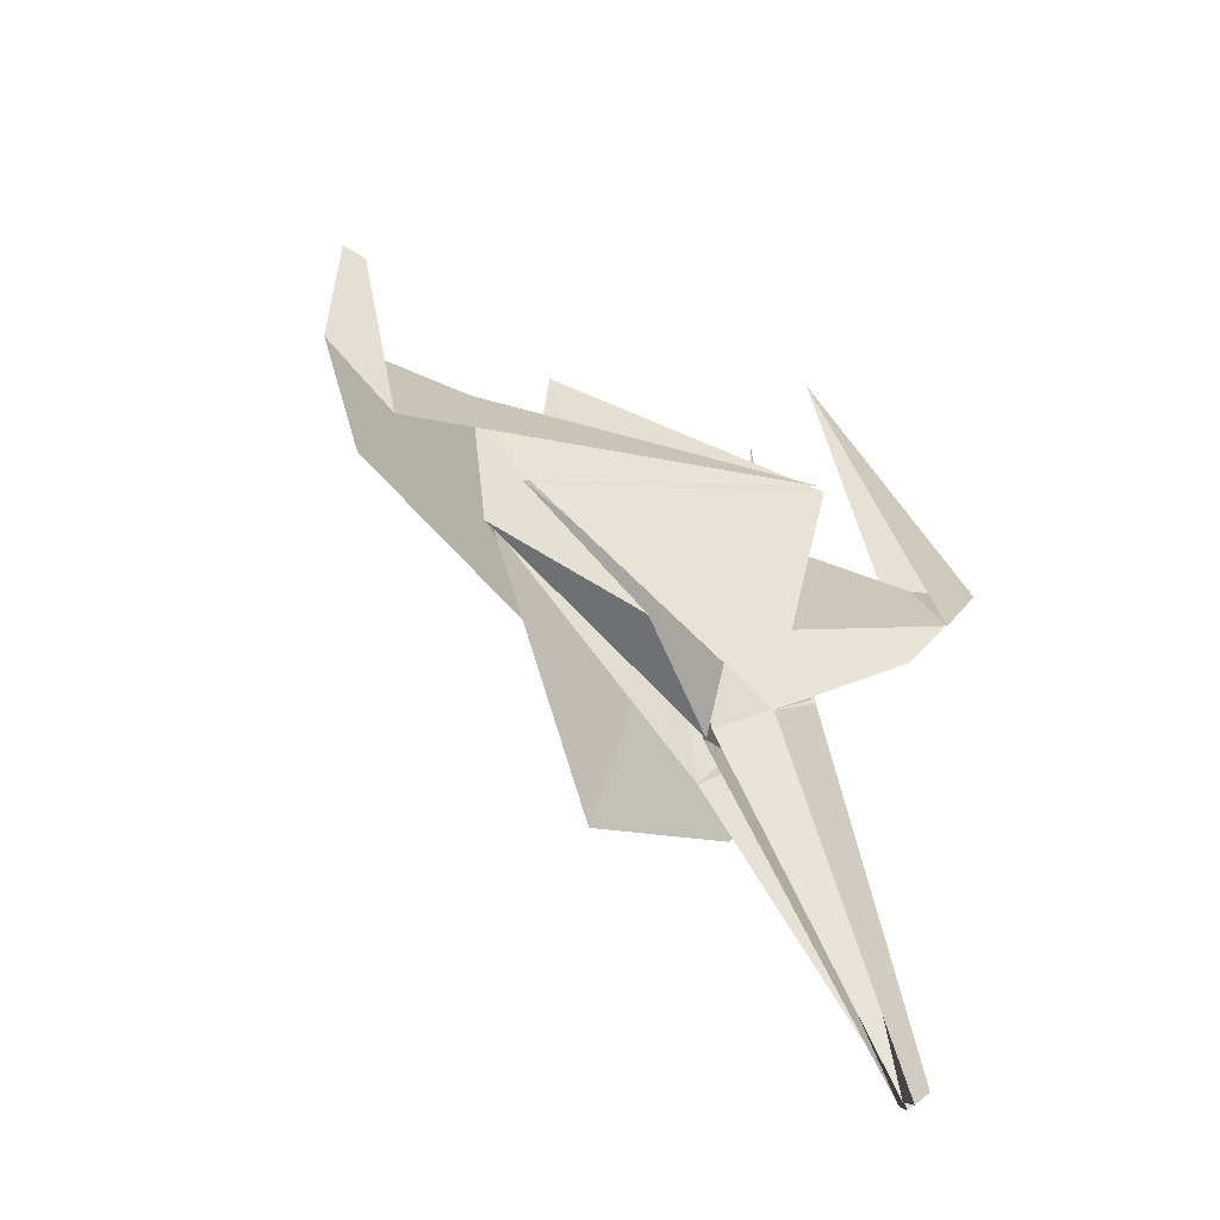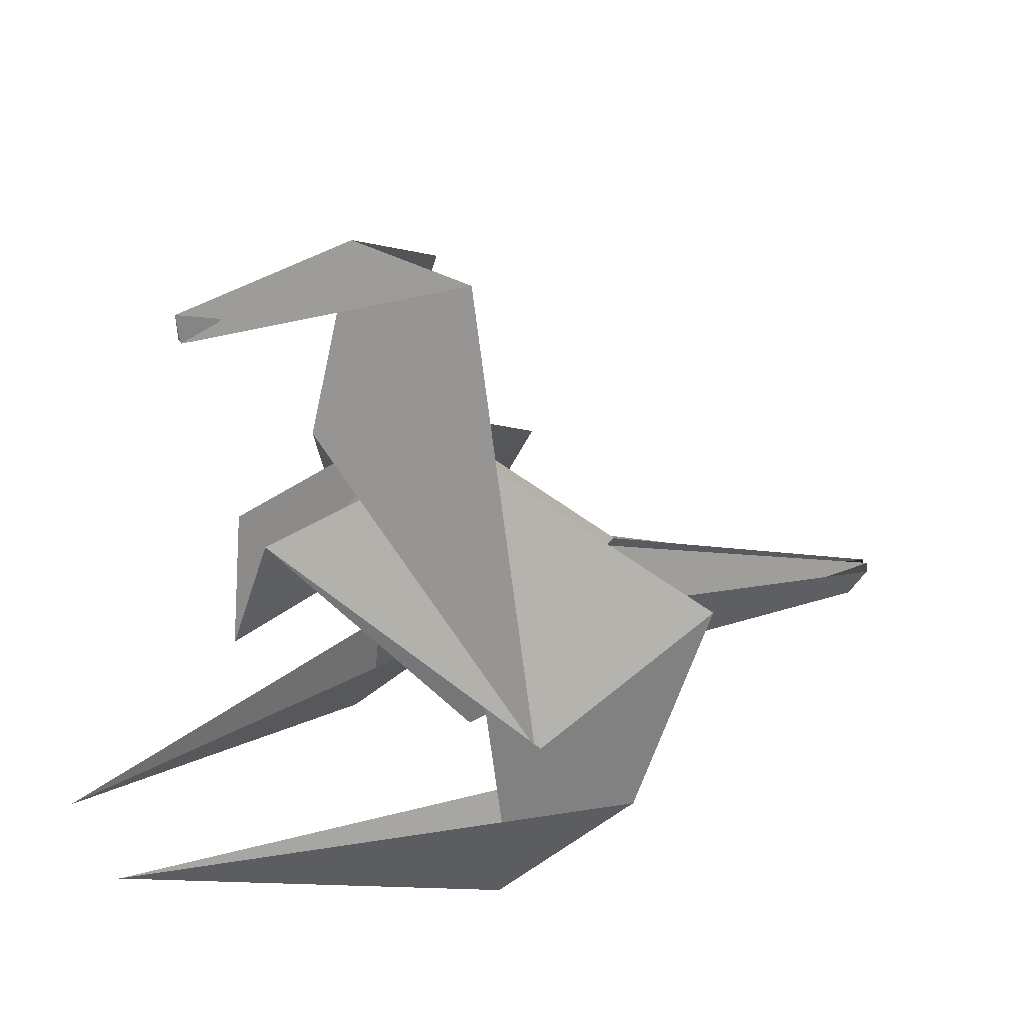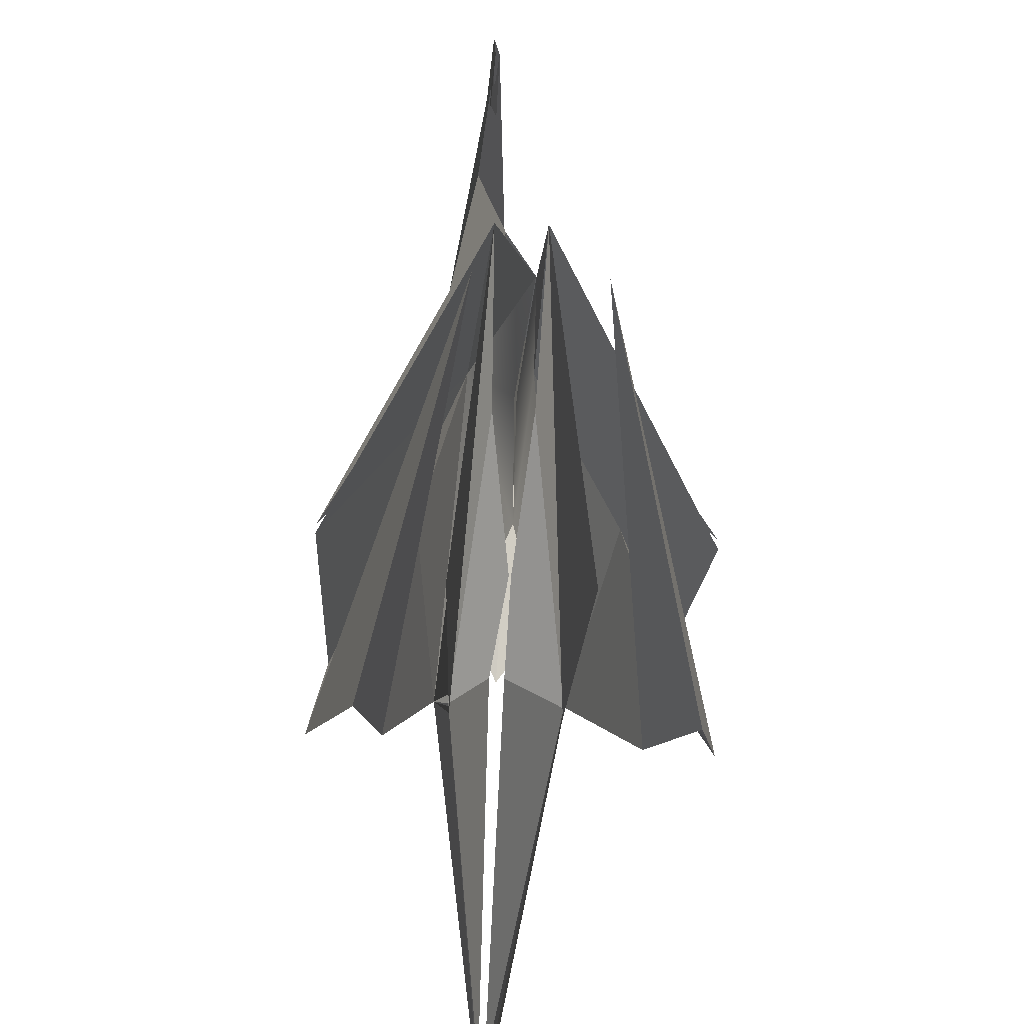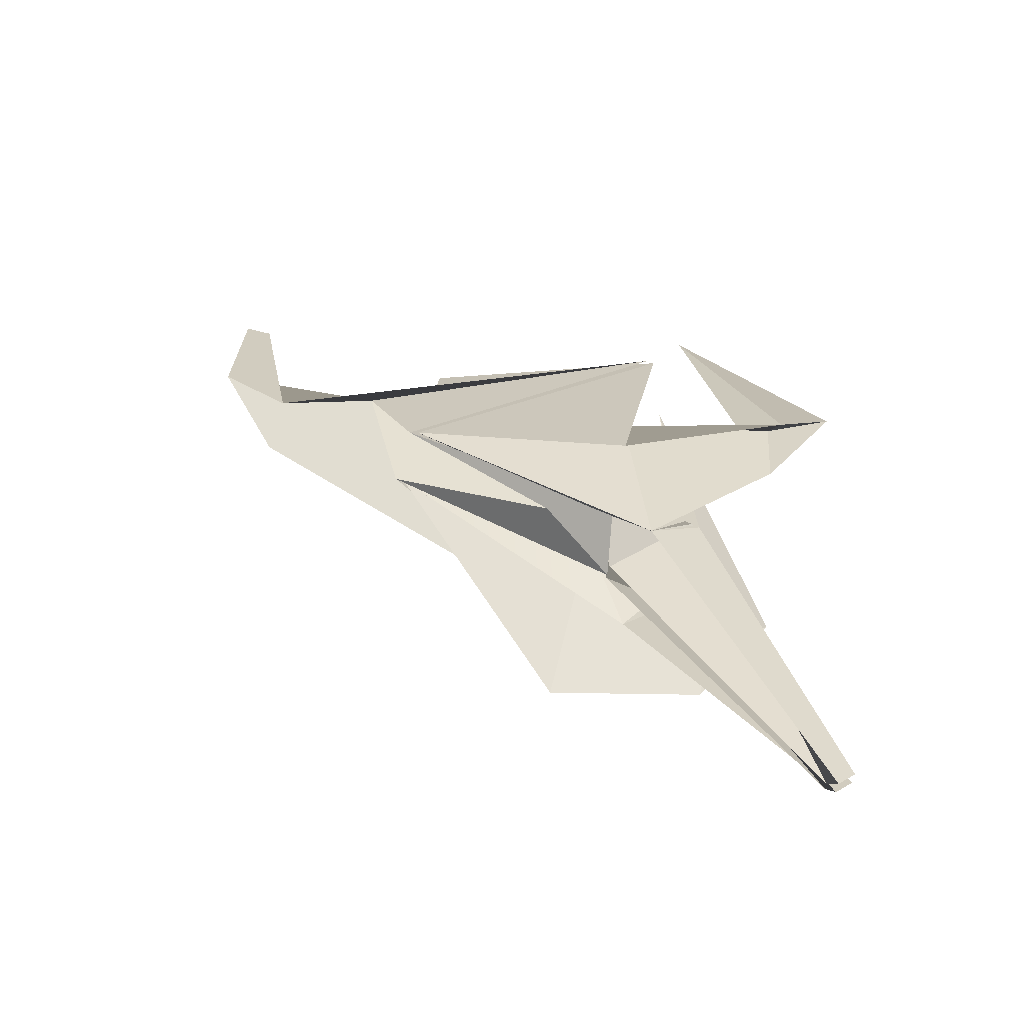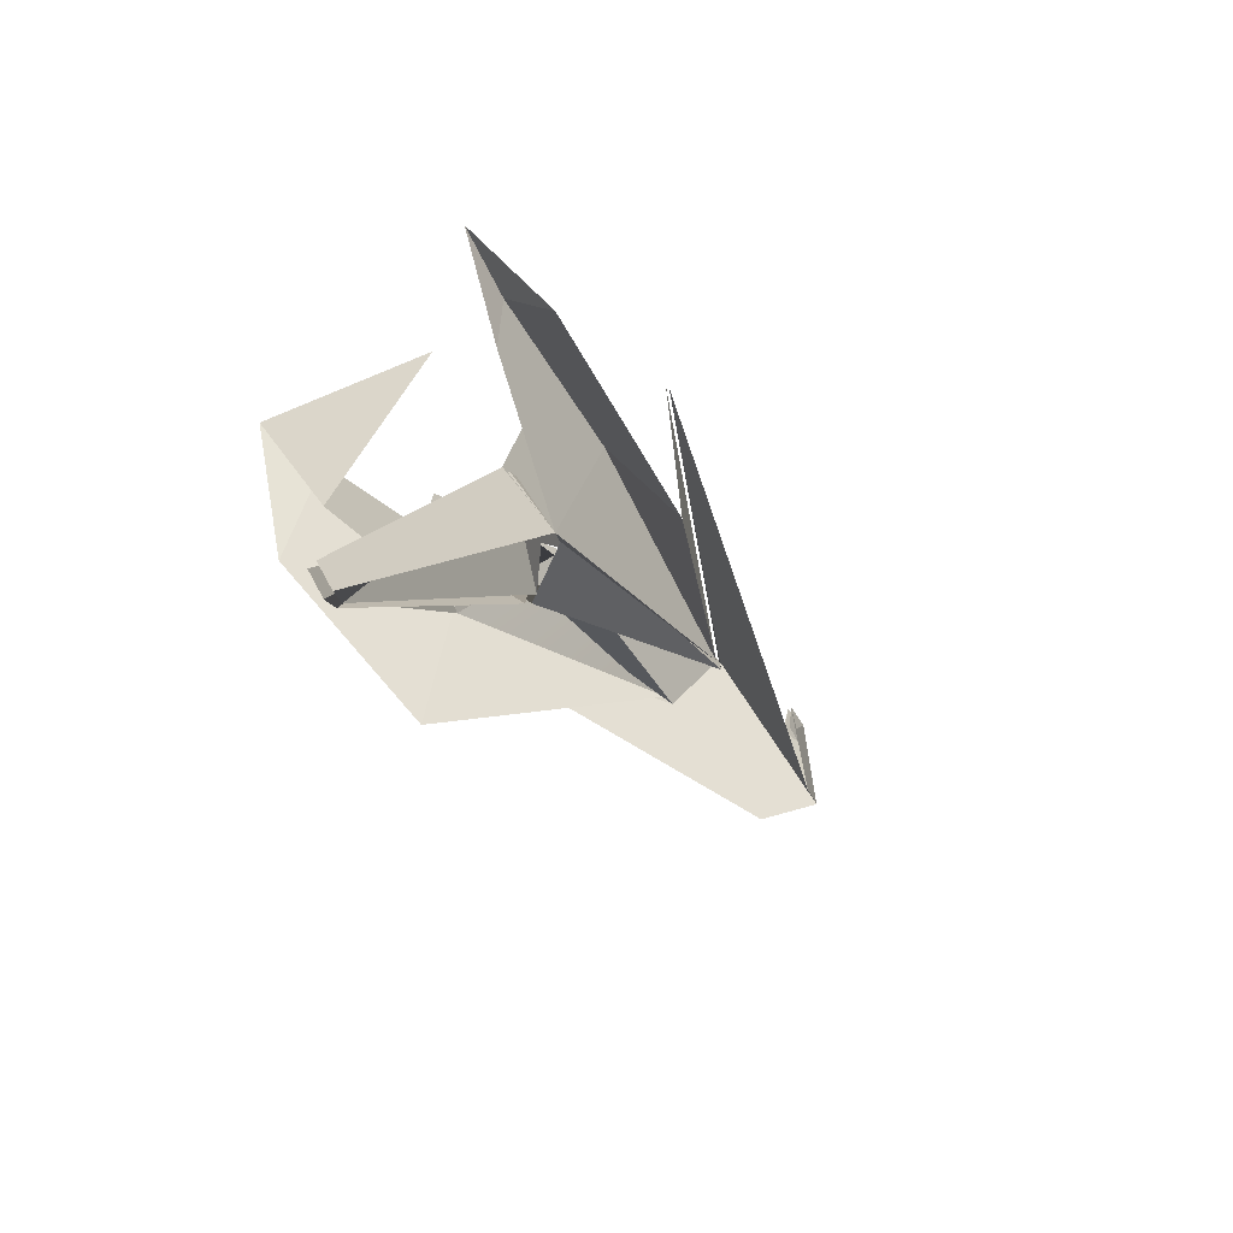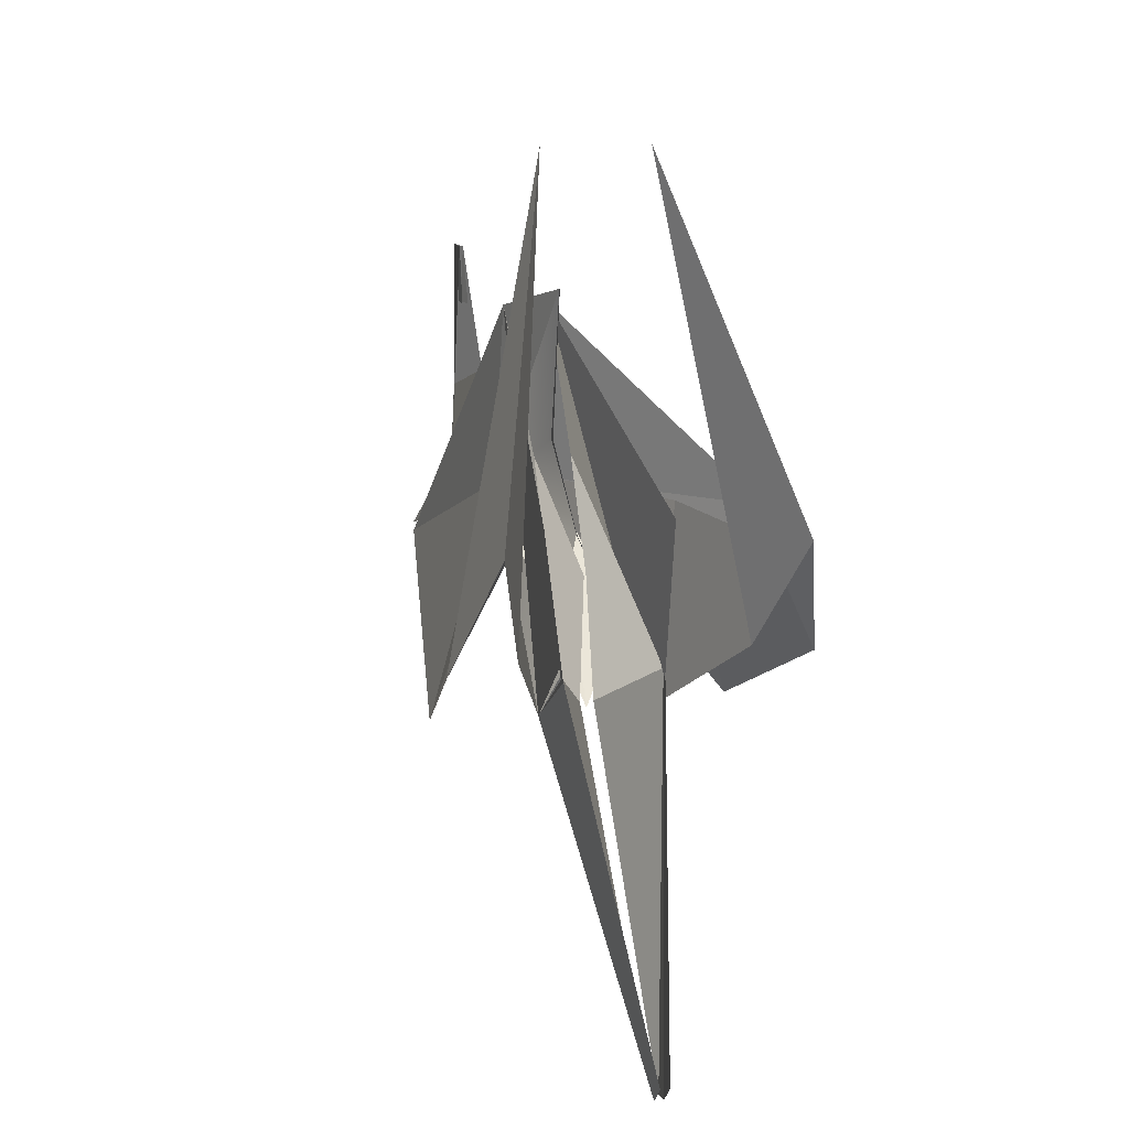
<metadata>
{"format":"obj","ext":"obj","renderer":"f3d","projection":"perspective","resolution":1024,"background":"white","views":[{"elev":-49.4,"azim":-123.0,"up":"+Z"},{"elev":45.6,"azim":57.4,"up":"+Y"},{"elev":-46.3,"azim":-5.7,"up":"+Y"},{"elev":-64.1,"azim":-101.4,"up":"+Z"},{"elev":-63.4,"azim":44.1,"up":"+Z"},{"elev":15.5,"azim":-13.7,"up":"+Z"}]}
</metadata>
<code>
v -0.04174 0.9568 0.4674
v -0.5041 0.6438 -0.09591
v -0.184 0.6085 -0.6178
v -0.4523 0.7491 -0.6569
v -0.3169 0.251 -0.3484
v -0.4941 0.2674 -0.3811
v -0.2198 0.4178 0.8944
v -0.1305 1.263 0.3813
v -0.1503 1.318 -0.1445
v -0.393 0.04782 -0.02549
v -0.1451 1.938 0.02944
v -0.1984 1.744 -0.2202
v -0.5026 0.6586 -0.07941
v -0.08406 1.475 0.1936
v -0.1434 1.926 0.4713
v -0.139 1.853 0.4724
v -0.2693 0.6841 -0.07362
v -0.3412 0.2328 -0.07002
v -0.1497 1.344 -0.154
v -0.1953 0.4889 -0.07141
v -0.1554 0.4452 -0.4728
v -0.184 0.6085 -0.6178
v -0.1305 1.263 0.3813
v 0.007539 0.1233 -1.52
v 0.007682 0.06939 -1.459
v -0.1581 0.4677 -0.4639
v -0.09869 1.022 -0.004923
v 0.01263 0.1548 -1.522
v -0.04632 0.7035 -0.6212
v -0.03081 0.7235 -0.2716
v -0.04023 0.9569 0.4674
v 0.4536 0.685 -0.09591
v 0.1376 0.6212 -0.6178
v 0.3918 0.7918 -0.6569
v 0.2898 0.2596 -0.3484
v 0.4665 0.2821 -0.3811
v 0.06044 0.4249 0.8944
v 0.001328 1.275 0.3813
v 0.02117 1.334 -0.1445
v 0.3686 0.04735 -0.02549
v -0.04417 1.763 -0.2202
v 0.4509 0.7006 -0.07941
v -0.1288 1.854 0.4724
v 0.2161 0.7061 -0.07362
v 0.3147 0.2412 -0.07002
v 0.01588 1.359 -0.154
v 0.1575 0.4999 -0.07141
v 0.1202 0.4529 -0.4728
v 0.1376 0.6212 -0.6178
v 0.001327 1.275 0.3813
v 0.03401 0.1235 -1.52
v 0.03415 0.06943 -1.459
v 0.1216 0.4759 -0.4639
v 0.007499 1.03 -0.004923
v 0.02856 0.1549 -1.522
v -0.007777 0.7053 -0.6212
v -0.02509 0.7237 -0.2716
v -0.03656 0.8851 -0.2815
v -0.1305 0.7013 -0.3829
v -0.02719 0.7074 -0.6406
v 0.07621 0.7108 -0.3829
v -0.04273 1.029 0.03912
v -0.04803 1.028 0.04057
v -0.02983 0.8062 -0.1785
v -0.04559 1.026 0.001787
v -0.03094 0.8061 -0.1785
v -0.1374 1.88 0.2995
v -0.139 1.823 0.3005
v -0.1211 1.825 0.3005
g Variant1
f 1 9 8
f 3 17 9
f 5 7 10
f 9 4 2
f 4 9 17
f 7 6 10
f 8 9 2
f 1 63 9
f 14 11 12 13
f 11 15 16 12
f 6 4 17 18
f 3 5 18 17
f 10 6 18
f 5 10 18
f 13 19 14
f 23 20 21 22
f 21 25 24 22
f 22 26 27 23
f 24 28 26 22
f 26 29 30 27
f 28 29 26
f 31 38 39
f 33 39 44
f 35 40 37
f 39 32 34
f 34 44 39
f 37 40 36
f 38 32 39
f 62 39 64
f 14 42 41 11
f 11 41 43 15
f 36 45 44 34
f 33 44 45 35
f 40 45 36
f 35 45 40
f 42 14 46
f 50 49 48 47
f 48 49 51 52
f 49 50 54 53
f 51 49 53 55
f 53 54 57 56
f 55 53 56
f 14 19 58 65
f 46 14 65 58
f 58 19 59 60
f 46 58 60 61
f 31 39 62
f 9 63 66
f 64 39 33
f 9 66 3
f 16 15 67 68
f 15 43 69 67

</code>
